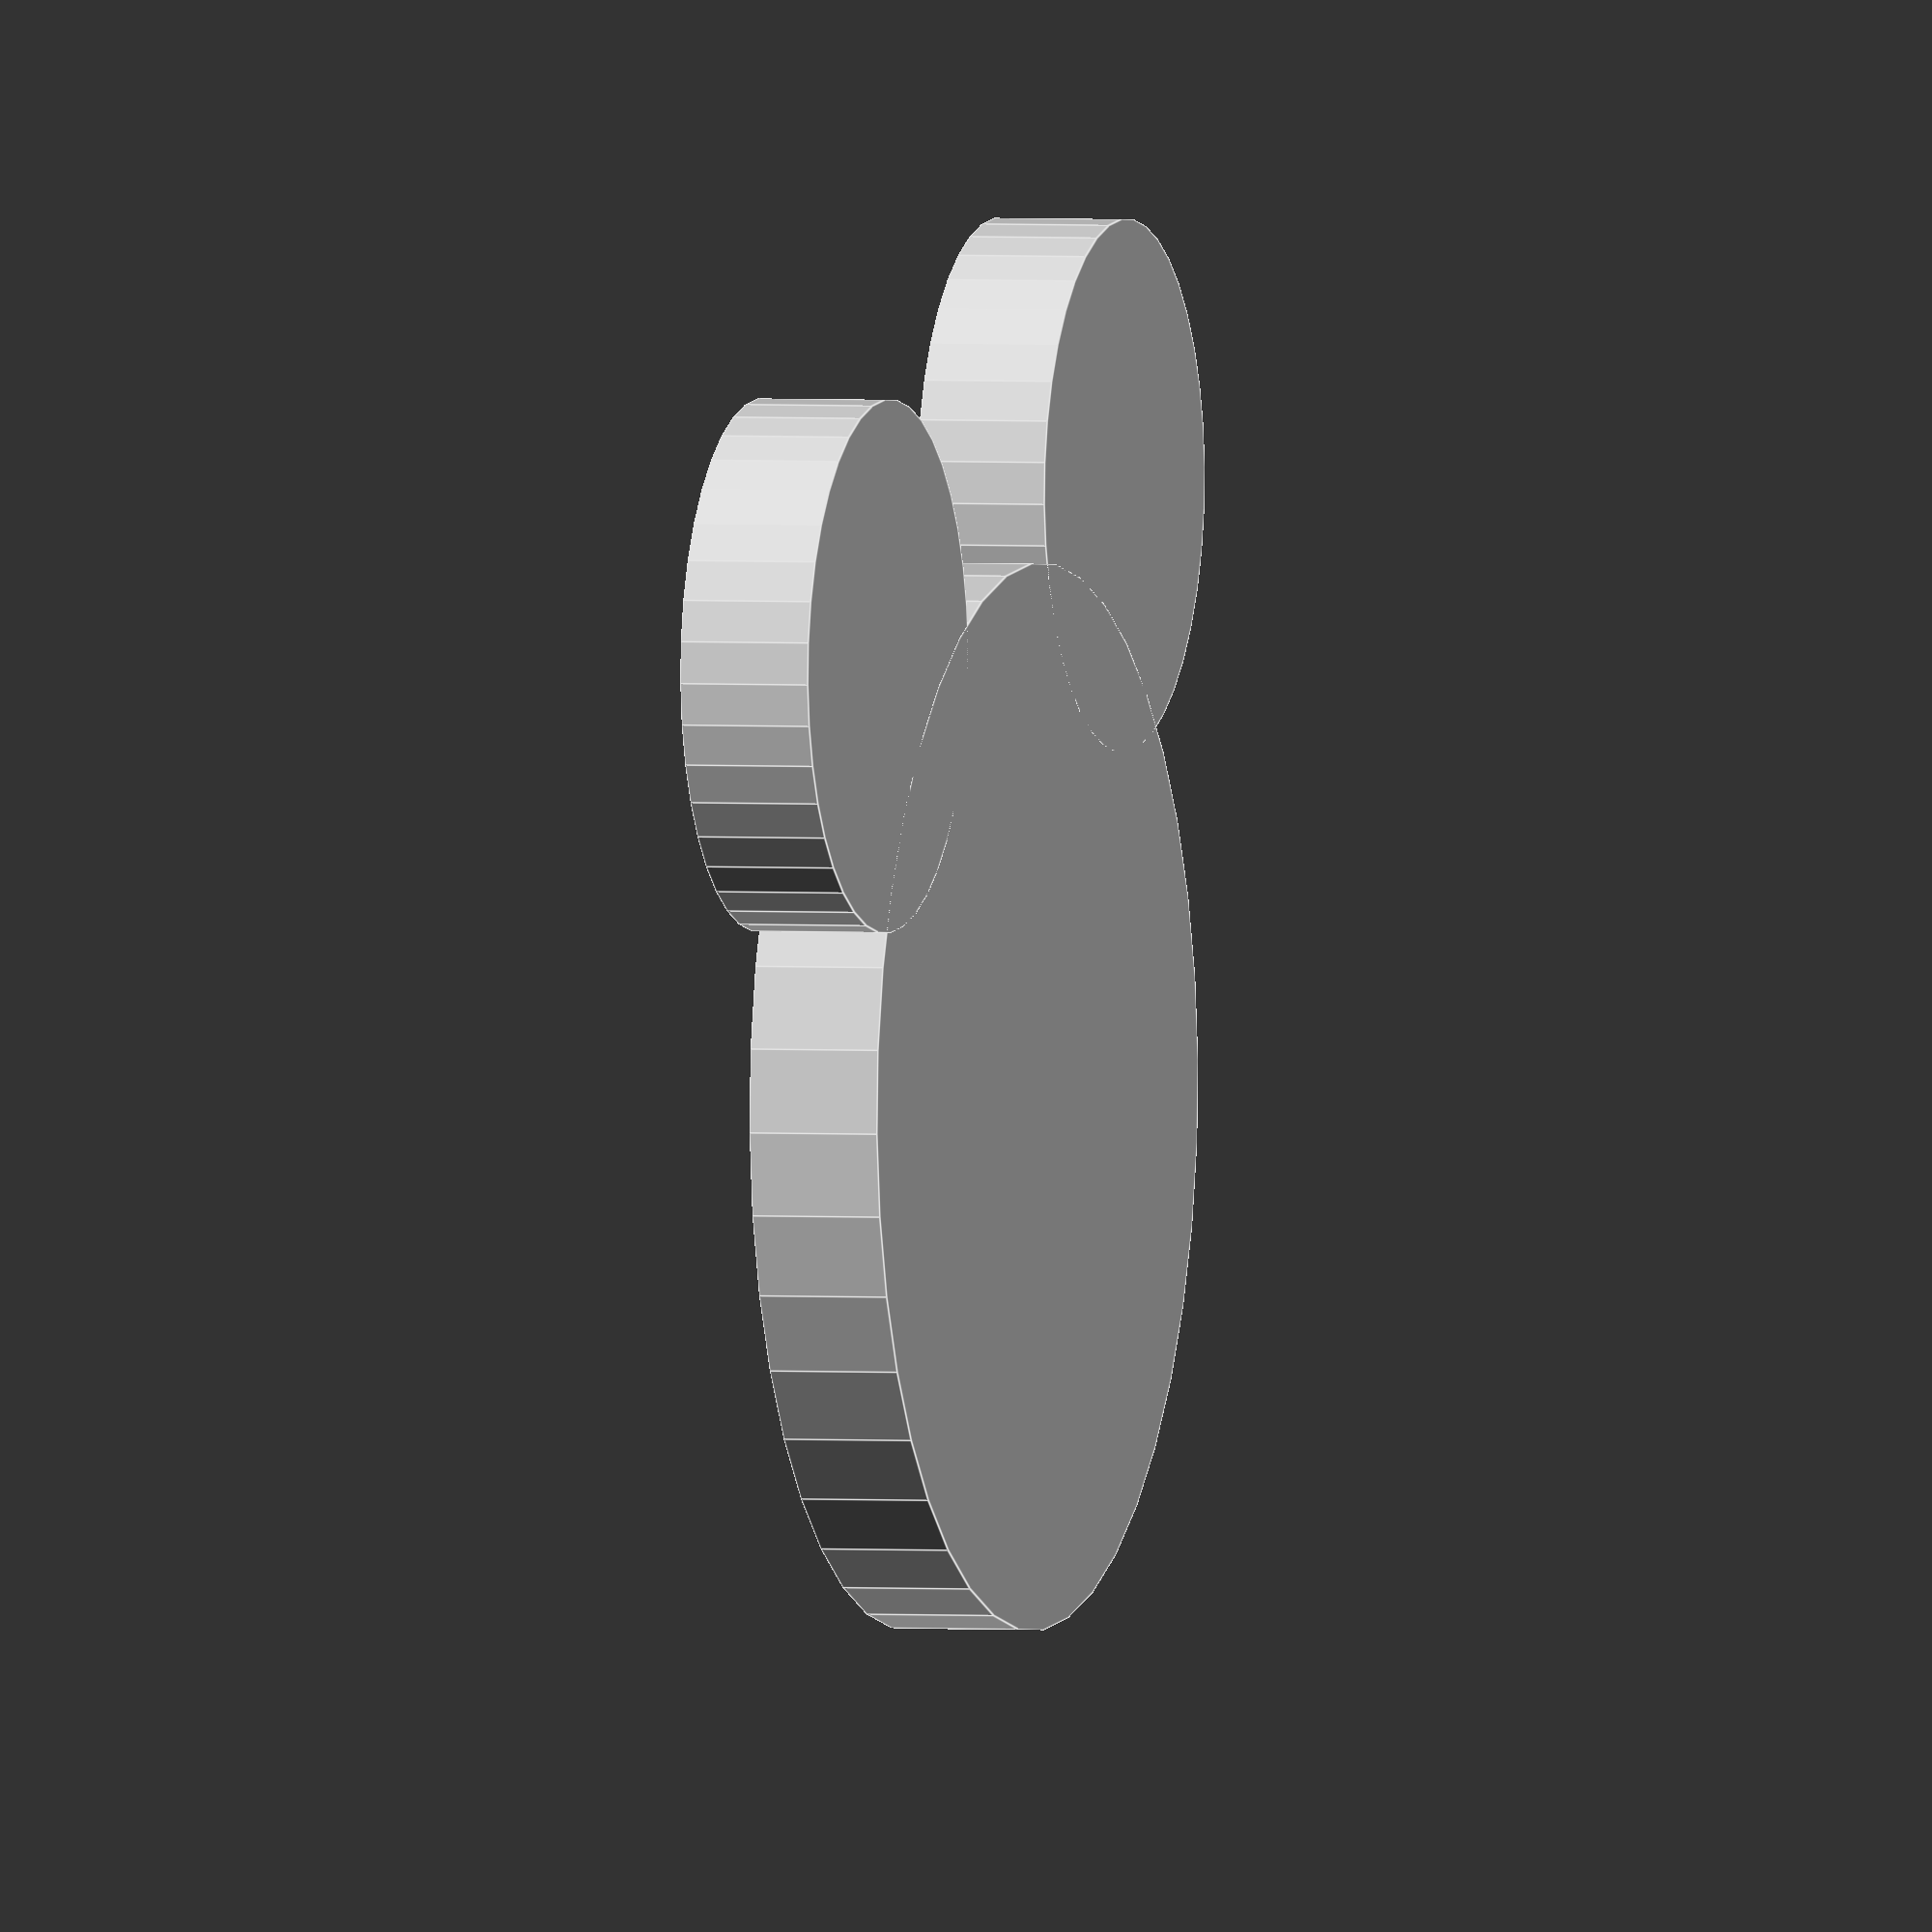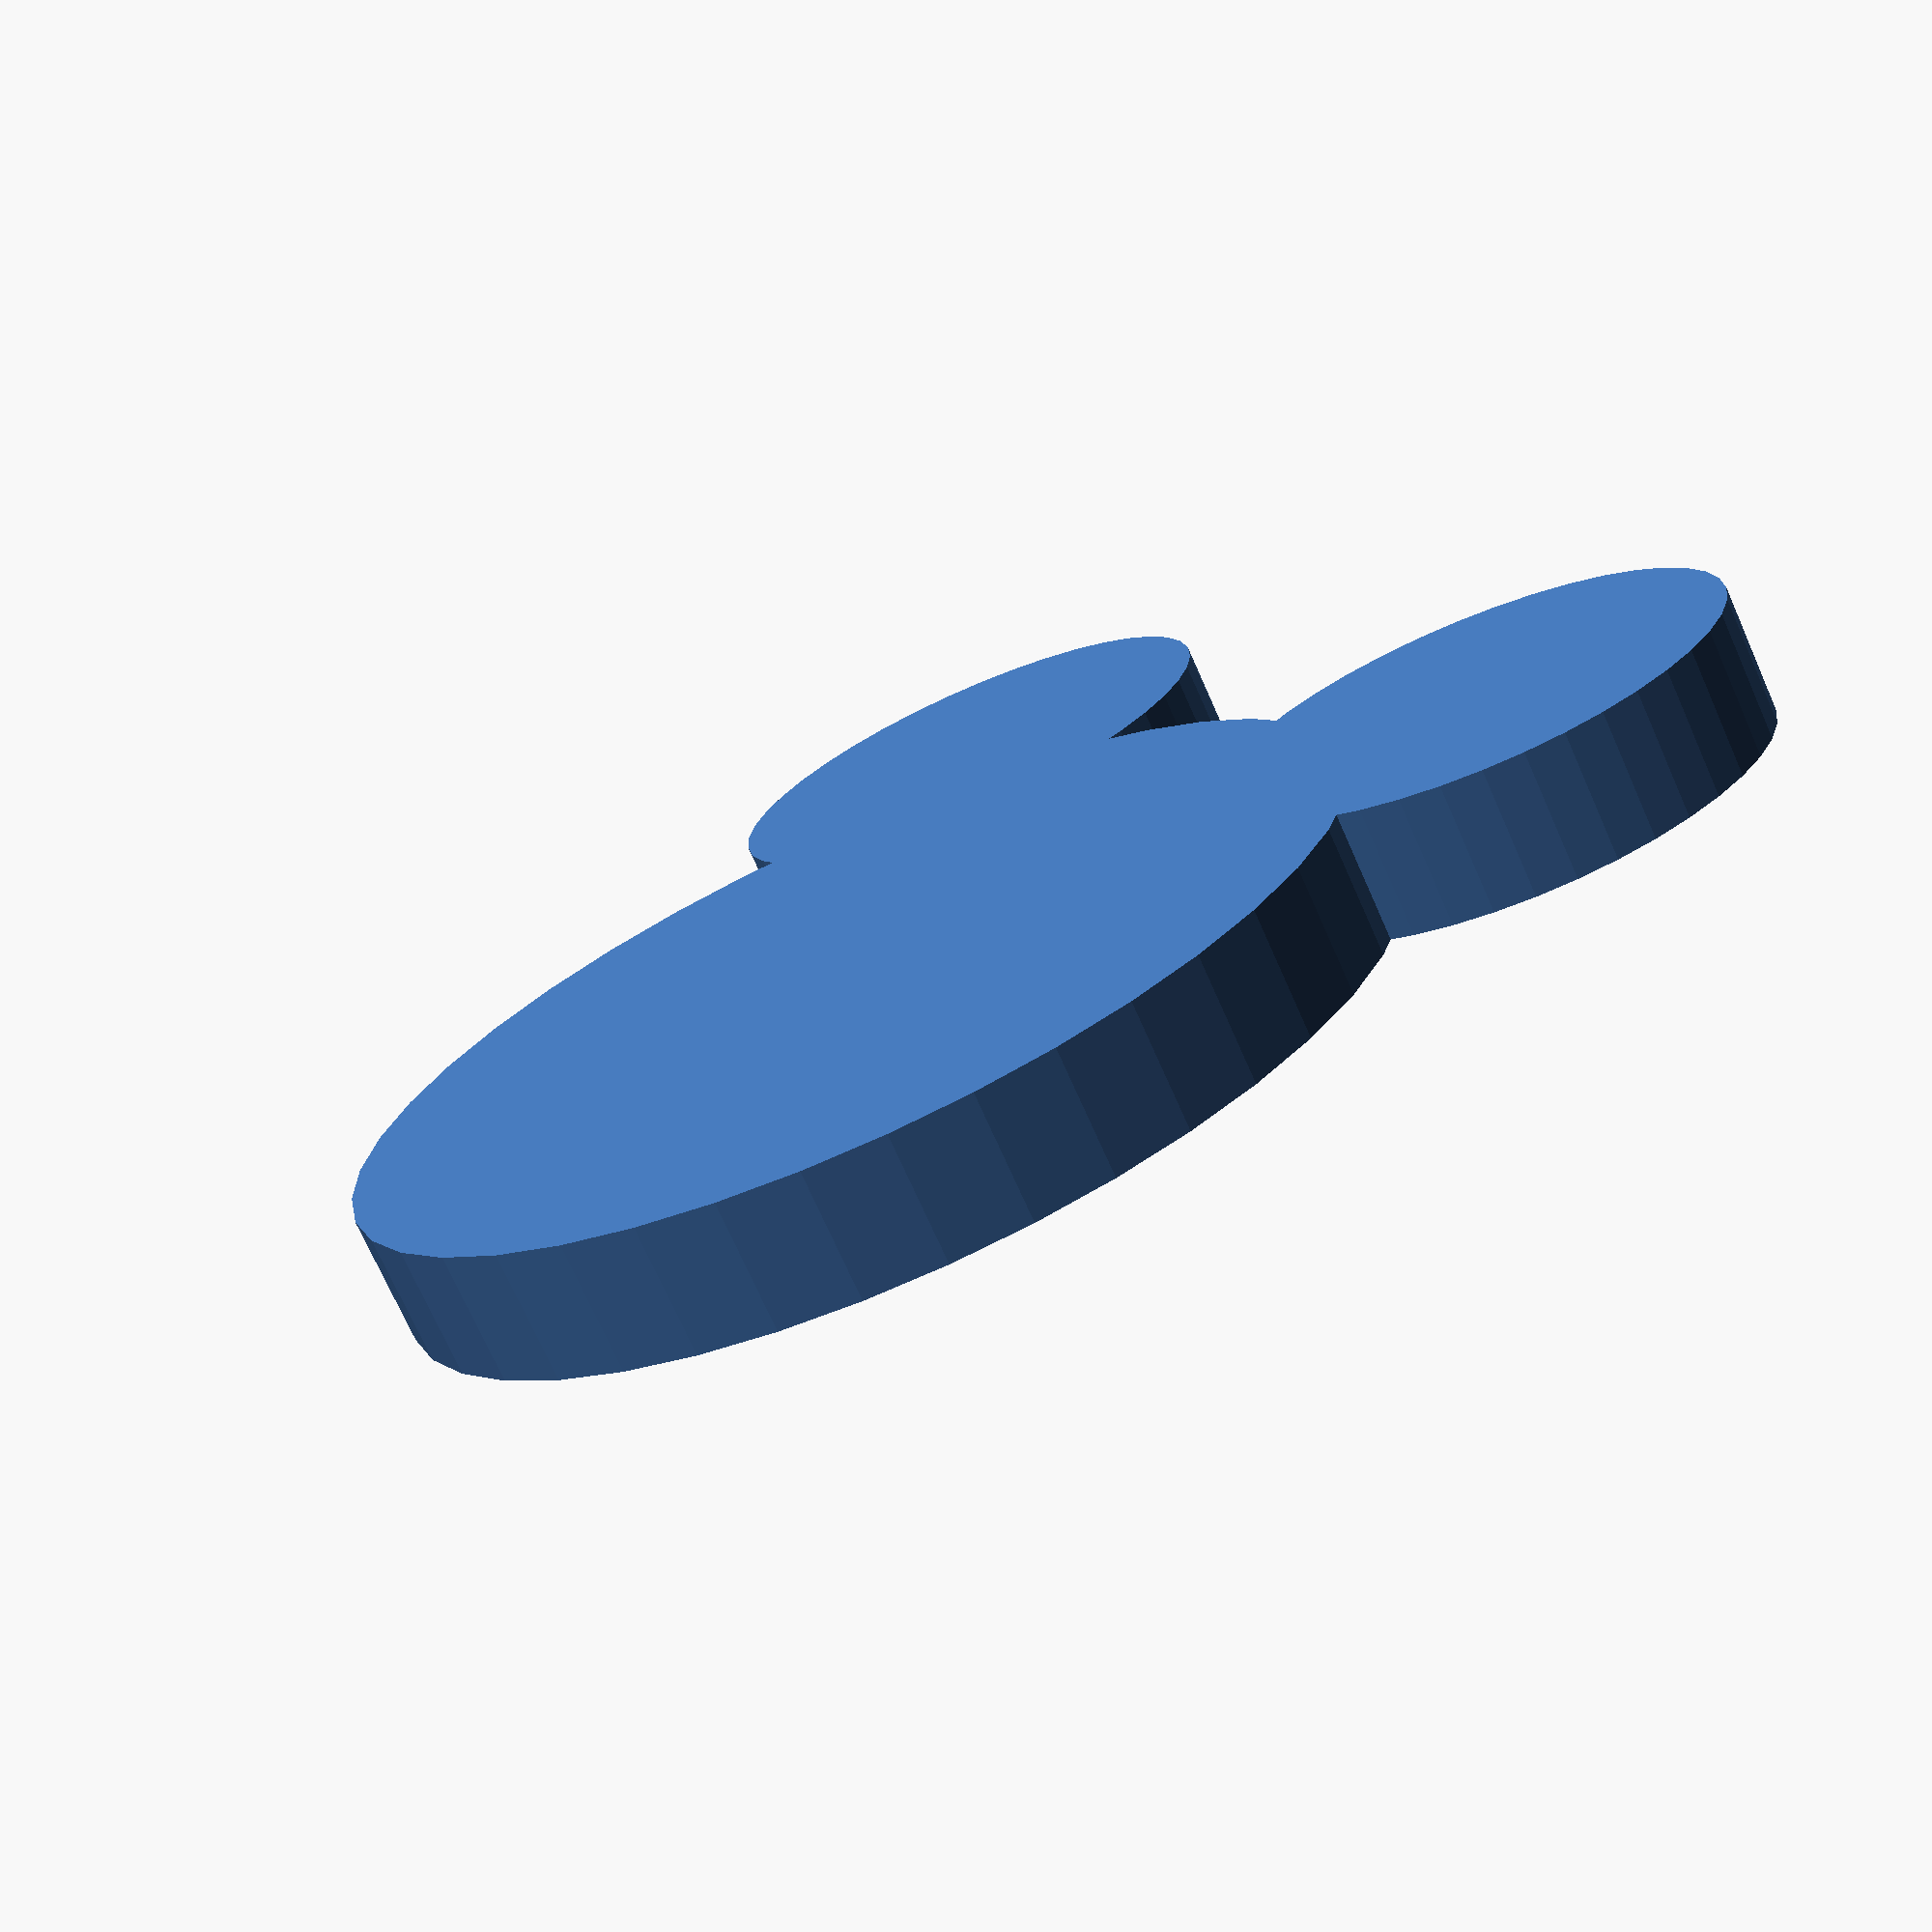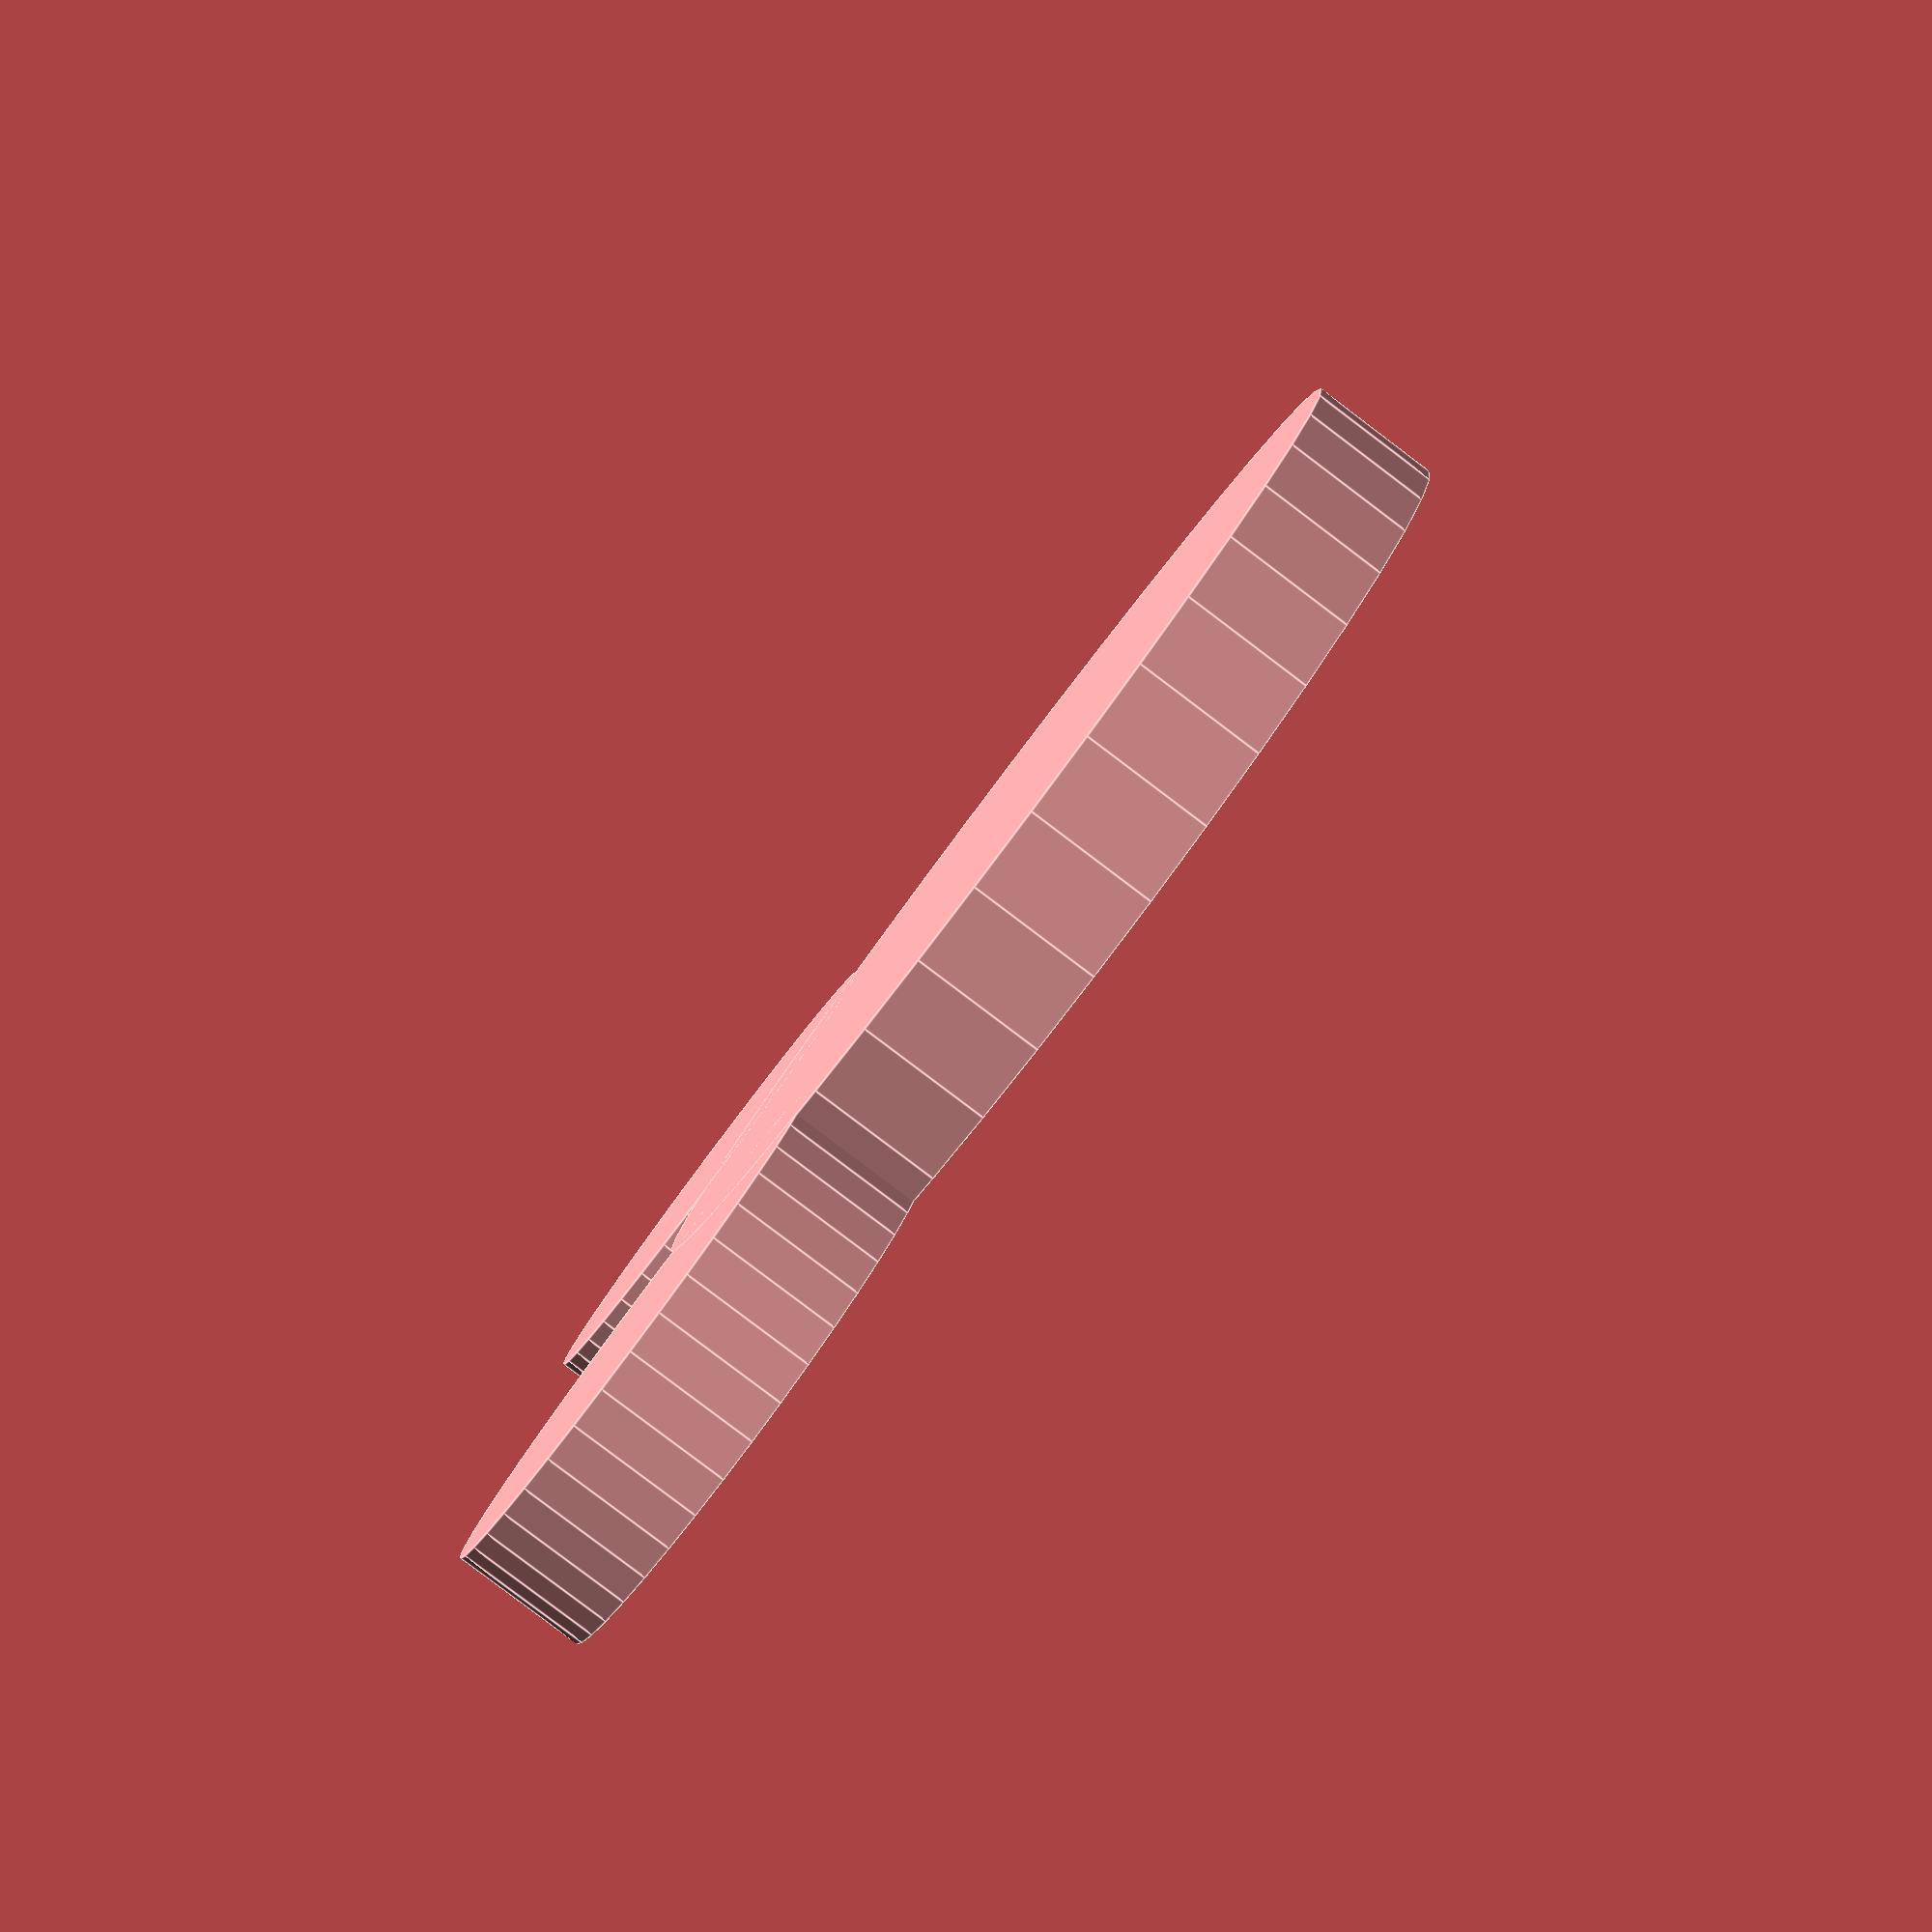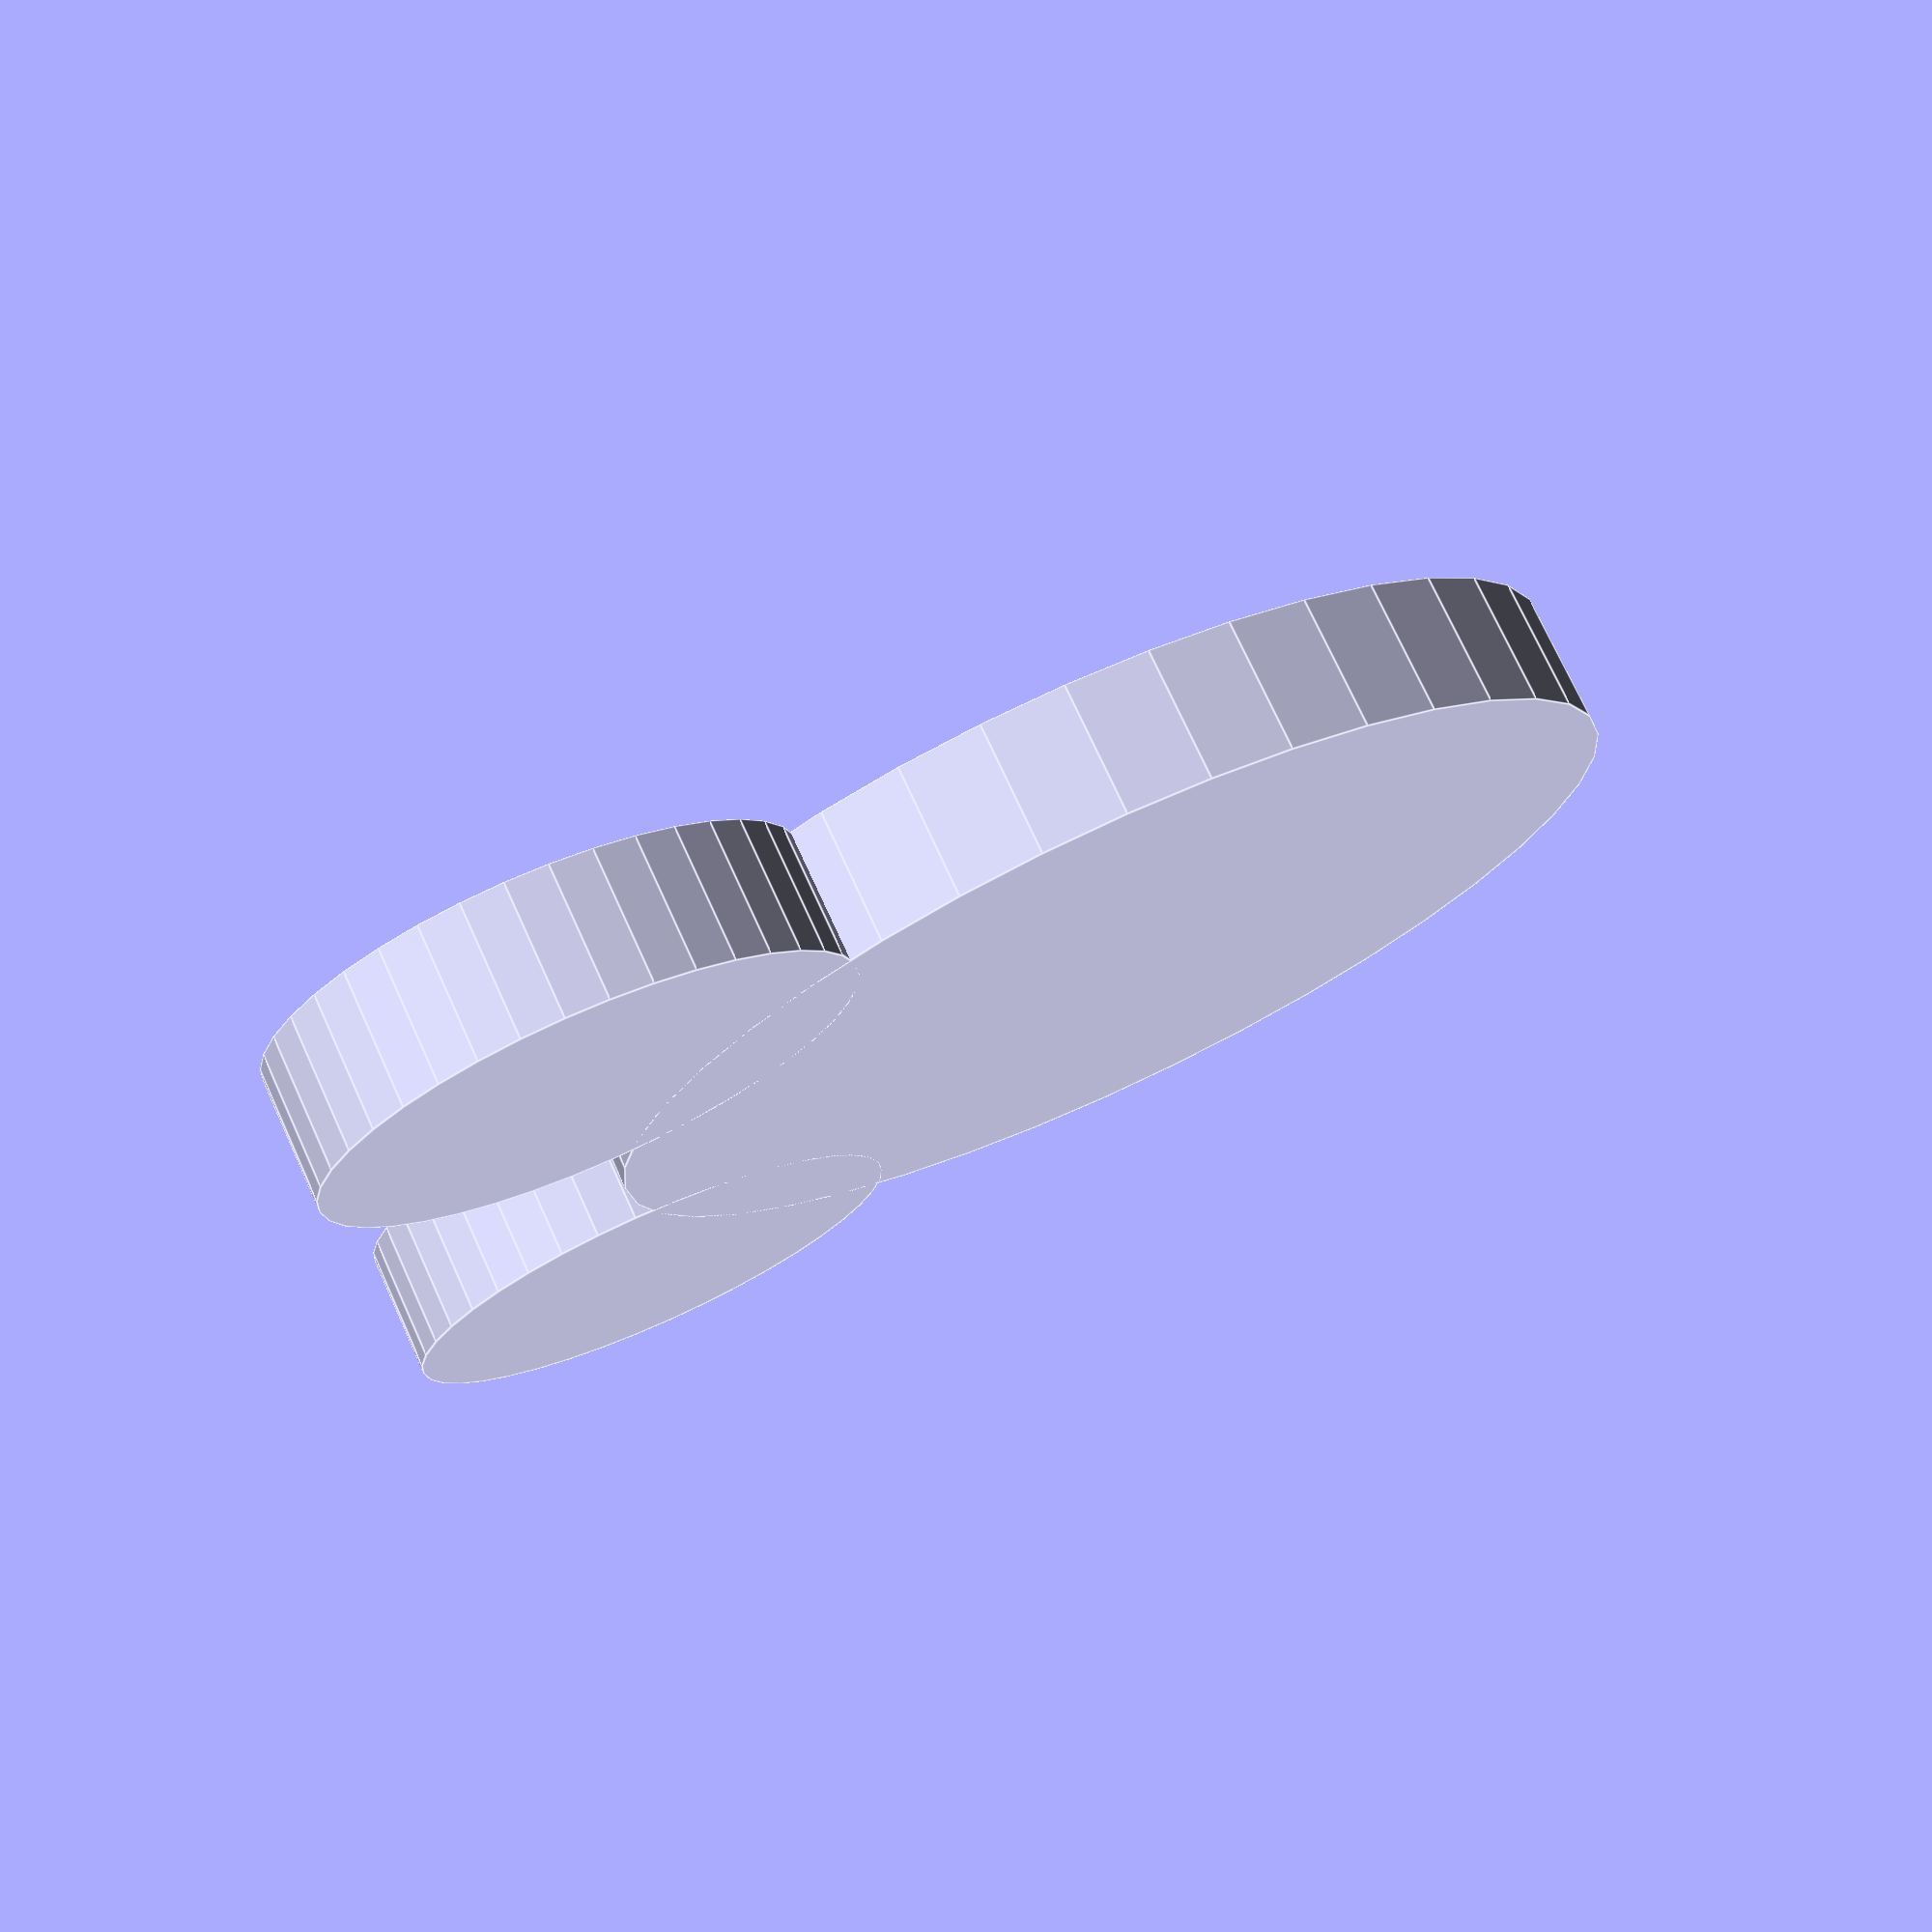
<openscad>
//3D Shapes- Design Time: Mouse

$fn = 40;

cylinder(2, 4, 4);
translate([12,0,0]) cylinder(2, 4, 4);
translate([6,8,0]) cylinder(2, 8, 8);






</openscad>
<views>
elev=178.1 azim=348.8 roll=252.5 proj=o view=edges
elev=72.4 azim=131.8 roll=203.9 proj=p view=solid
elev=84.7 azim=93.5 roll=53.0 proj=p view=edges
elev=285.5 azim=270.6 roll=155.4 proj=p view=edges
</views>
